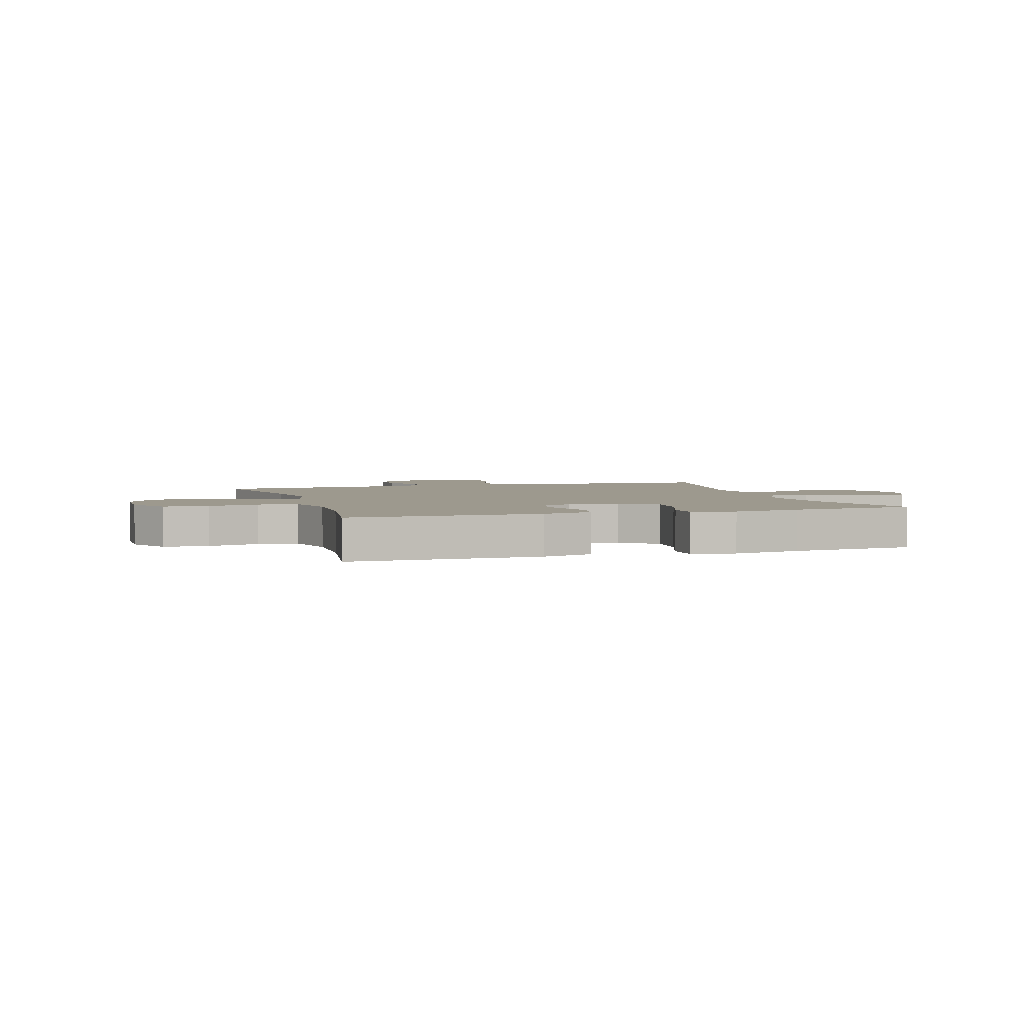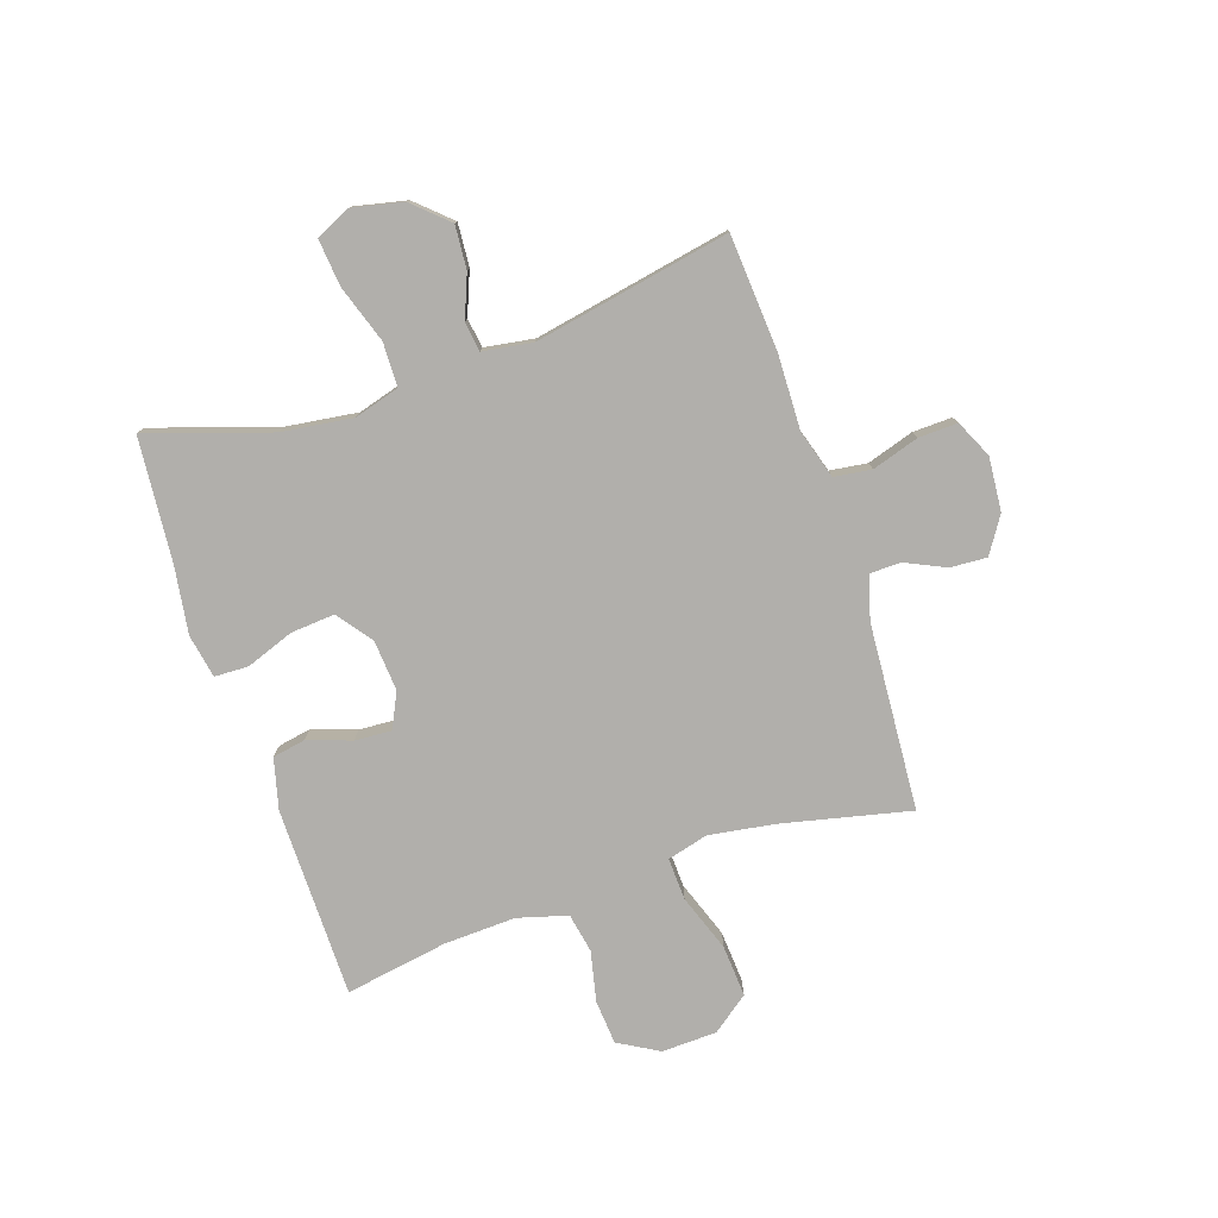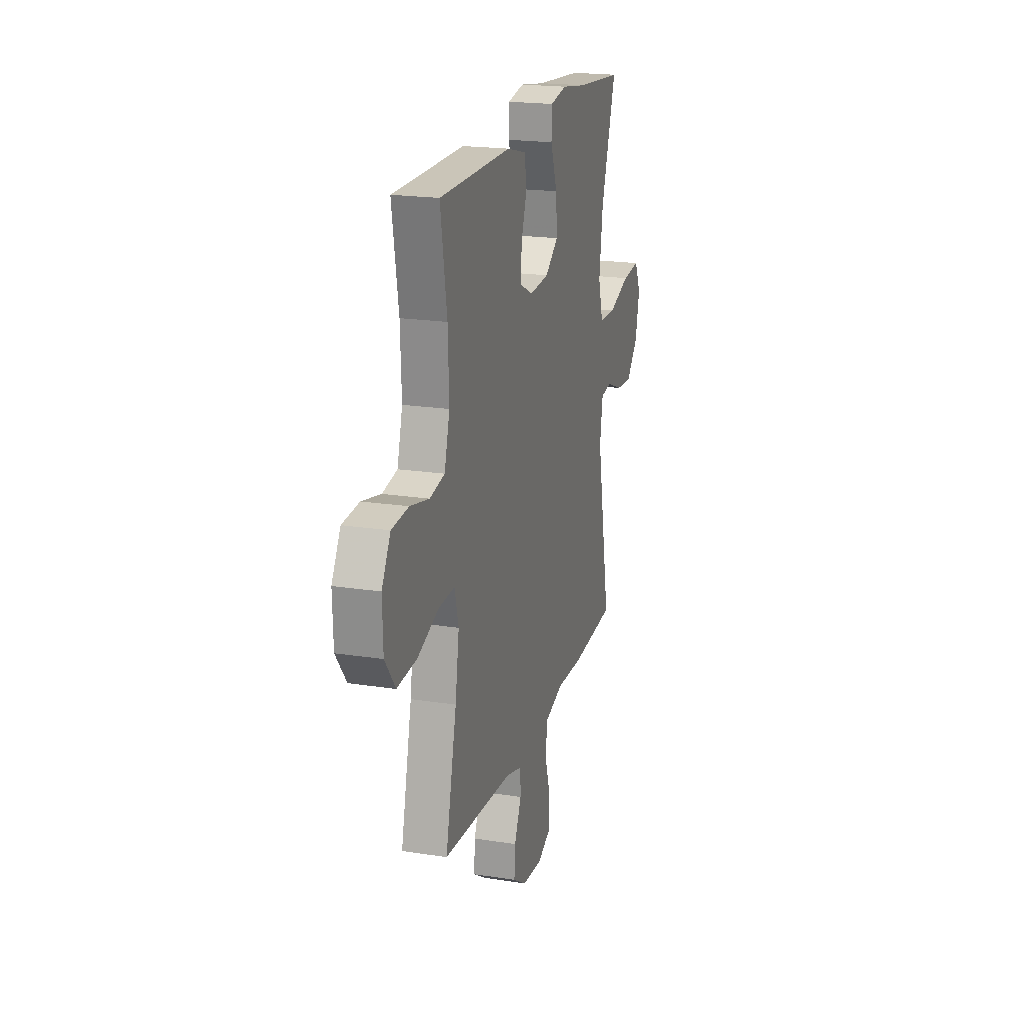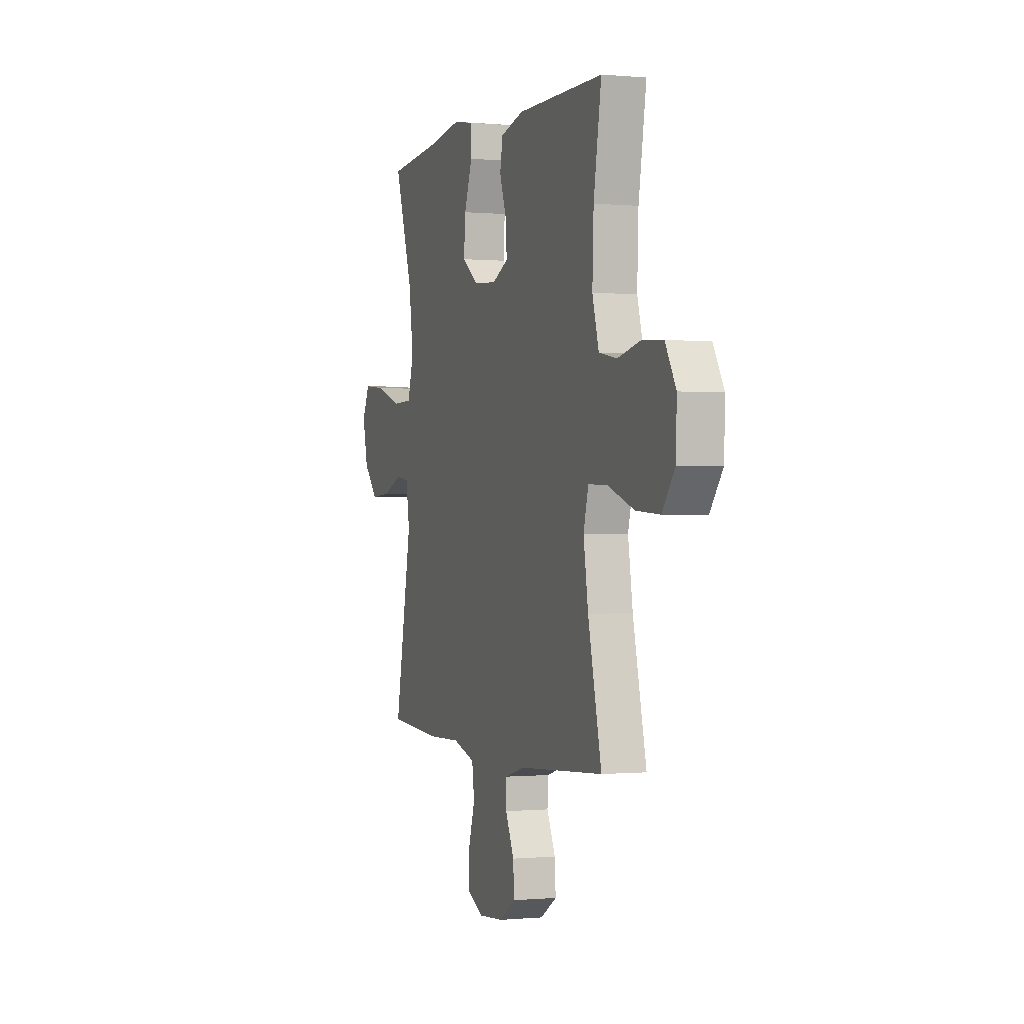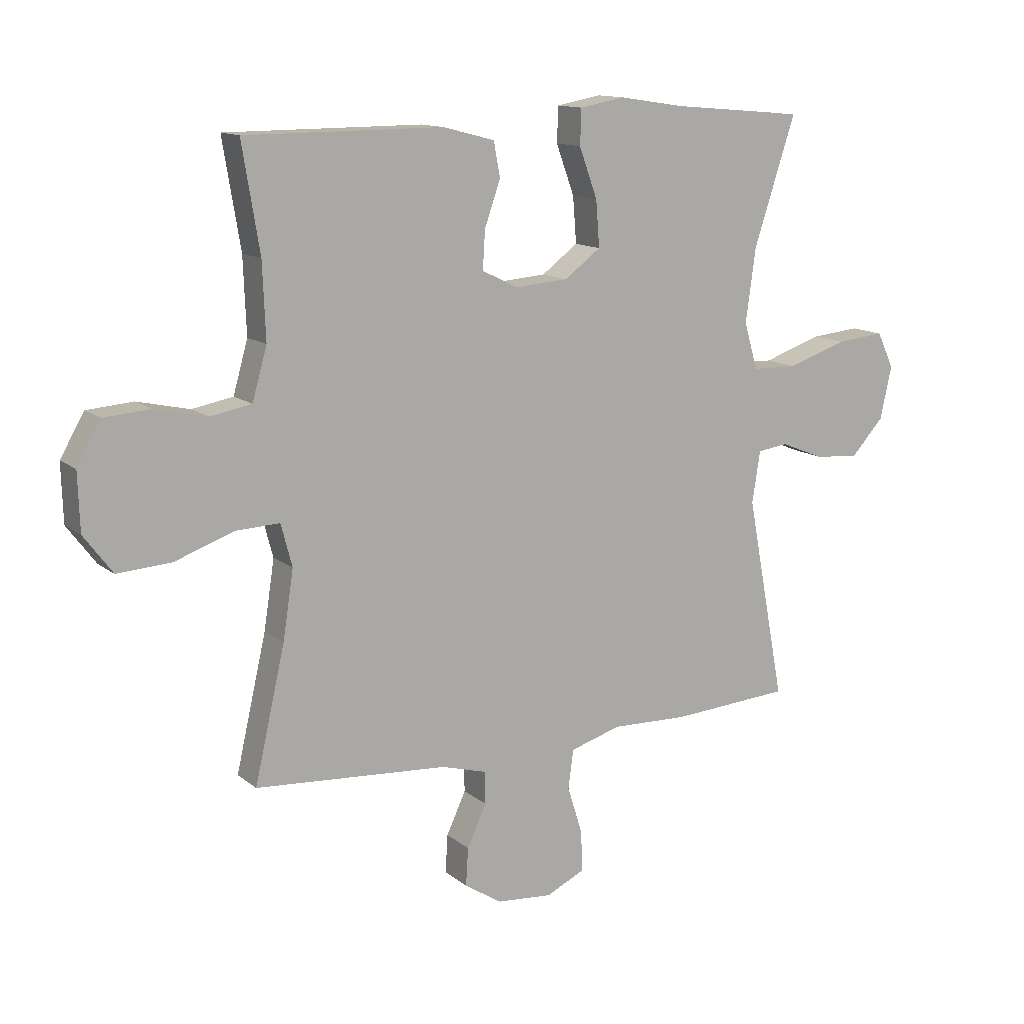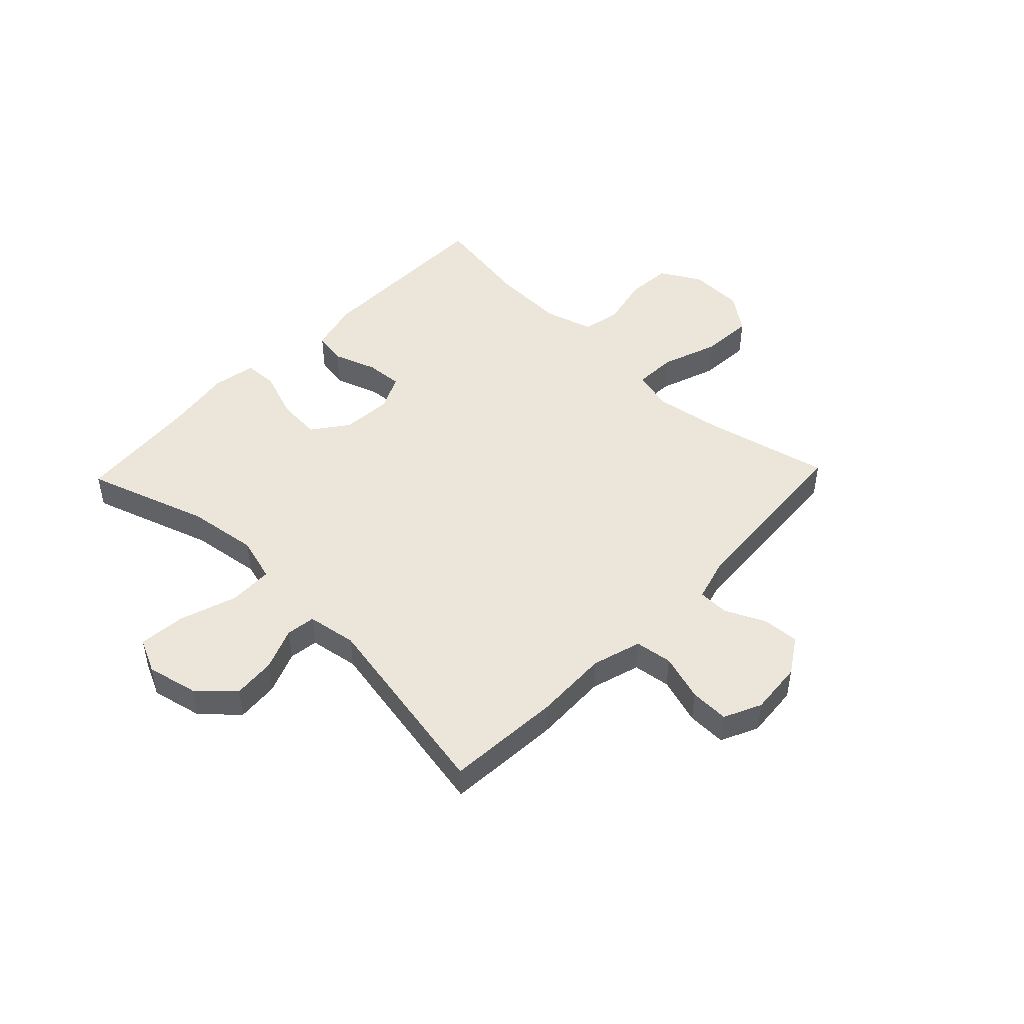
<metadata>
{"format":"obj","ext":"obj","renderer":"f3d","projection":"perspective","resolution":1024,"background":"white","views":[{"elev":3.4,"azim":-17.5,"up":"+Y"},{"elev":-78.1,"azim":108.6,"up":"+Y"},{"elev":20.2,"azim":-74.1,"up":"+Z"},{"elev":-0.2,"azim":-109.6,"up":"+Z"},{"elev":12.9,"azim":-30.3,"up":"+Z"},{"elev":47.7,"azim":133.8,"up":"+Y"}]}
</metadata>
<code>
v -0.5 0.07 0.5
v -0.163 0.07 0.501
v -0.074 0.07 0.478
v -0.063 0.07 0.419
v -0.09 0.07 0.342
v -0.094 0.07 0.277
v -0.032 0.07 0.247
v 0.058 0.07 0.254
v 0.12 0.07 0.3
v 0.114 0.07 0.378
v 0.083 0.07 0.463
v 0.085 0.07 0.523
v 0.162 0.07 0.537
v 0.281 0.07 0.519
v 0.5 0.07 0.5
v 0.429 0.07 0.283
v 0.412 0.07 0.158
v 0.435 0.07 0.078
v 0.513 0.07 0.076
v 0.615 0.07 0.11
v 0.698 0.07 0.118
v 0.727 0.07 0.057
v 0.707 0.07 -0.033
v 0.651 0.07 -0.094
v 0.575 0.07 -0.088
v 0.5 0.07 -0.058
v 0.448 0.07 -0.065
v 0.434 0.07 -0.153
v 0.5 0.07 -0.5
v 0.295 0.07 -0.514
v 0.164 0.07 -0.51
v 0.077 0.07 -0.536
v 0.068 0.07 -0.602
v 0.094 0.07 -0.685
v 0.096 0.07 -0.754
v 0.03 0.07 -0.785
v -0.065 0.07 -0.777
v -0.129 0.07 -0.736
v -0.125 0.07 -0.671
v -0.092 0.07 -0.6
v -0.093 0.07 -0.545
v -0.17 0.07 -0.523
v -0.5 0.07 -0.5
v -0.448 0.07 -0.273
v -0.43 0.07 -0.157
v -0.449 0.07 -0.085
v -0.524 0.07 -0.088
v -0.625 0.07 -0.124
v -0.717 0.07 -0.13
v -0.766 0.07 -0.065
v -0.769 0.07 0.033
v -0.728 0.07 0.104
v -0.649 0.07 0.11
v -0.56 0.07 0.09
v -0.49 0.07 0.103
v -0.465 0.07 0.191
v -0.47 0.07 0.319
v -0.5 0 0.5
v -0.163 0 0.501
v -0.074 0 0.478
v -0.063 0 0.419
v -0.09 0 0.342
v -0.094 0 0.277
v -0.032 0 0.247
v 0.058 0 0.254
v 0.12 0 0.3
v 0.114 0 0.378
v 0.083 0 0.463
v 0.085 0 0.523
v 0.162 0 0.537
v 0.281 0 0.519
v 0.5 0 0.5
v 0.429 0 0.283
v 0.412 0 0.158
v 0.435 0 0.078
v 0.513 0 0.076
v 0.615 0 0.11
v 0.698 0 0.118
v 0.727 0 0.057
v 0.707 0 -0.033
v 0.651 0 -0.094
v 0.575 0 -0.088
v 0.5 0 -0.058
v 0.448 0 -0.065
v 0.434 0 -0.153
v 0.5 0 -0.5
v 0.295 0 -0.514
v 0.164 0 -0.51
v 0.077 0 -0.536
v 0.068 0 -0.602
v 0.094 0 -0.685
v 0.096 0 -0.754
v 0.03 0 -0.785
v -0.065 0 -0.777
v -0.129 0 -0.736
v -0.125 0 -0.671
v -0.092 0 -0.6
v -0.093 0 -0.545
v -0.17 0 -0.523
v -0.5 0 -0.5
v -0.448 0 -0.273
v -0.43 0 -0.157
v -0.449 0 -0.085
v -0.524 0 -0.088
v -0.625 0 -0.124
v -0.717 0 -0.13
v -0.766 0 -0.065
v -0.769 0 0.033
v -0.728 0 0.104
v -0.649 0 0.11
v -0.56 0 0.09
v -0.49 0 0.103
v -0.465 0 0.191
v -0.47 0 0.319
f 52 53 54
f 51 52 54
f 50 51 54
f 49 50 54
f 48 49 54
f 47 48 54
f 46 47 54 55
f 45 46 55 56
f 42 43 44
f 41 42 44 45
f 38 39 40
f 37 38 40
f 36 37 40
f 35 36 40
f 34 35 40
f 33 34 40
f 32 33 40 41
f 45 56 57
f 41 45 57
f 32 41 57
f 31 32 57
f 24 25 26
f 23 24 26
f 22 23 26
f 21 22 26
f 20 21 26
f 19 20 26
f 18 19 26 27
f 17 18 27 28
f 14 15 16
f 14 16 17
f 13 14 17
f 12 13 17
f 11 12 17
f 10 11 17
f 9 10 17 28
f 3 4 5
f 2 3 5
f 1 2 5
f 57 1 5
f 57 5 6
f 31 57 6 7
f 29 30 31
f 28 29 31
f 9 28 31
f 8 9 31
f 7 8 31
f 111 110 109
f 111 109 108
f 111 108 107
f 111 107 106
f 111 106 105
f 111 105 104
f 112 111 104 103
f 113 112 103 102
f 101 100 99
f 102 101 99 98
f 97 96 95
f 97 95 94
f 97 94 93
f 97 93 92
f 97 92 91
f 97 91 90
f 98 97 90 89
f 114 113 102
f 114 102 98
f 114 98 89
f 114 89 88
f 83 82 81
f 83 81 80
f 83 80 79
f 83 79 78
f 83 78 77
f 83 77 76
f 84 83 76 75
f 85 84 75 74
f 73 72 71
f 74 73 71
f 74 71 70
f 74 70 69
f 74 69 68
f 74 68 67
f 85 74 67 66
f 62 61 60
f 62 60 59
f 62 59 58
f 62 58 114
f 63 62 114
f 64 63 114 88
f 88 87 86
f 88 86 85
f 88 85 66
f 88 66 65
f 88 65 64
f 1 58 59 2
f 2 59 60 3
f 3 60 61 4
f 4 61 62 5
f 5 62 63 6
f 6 63 64 7
f 7 64 65 8
f 8 65 66 9
f 9 66 67 10
f 10 67 68 11
f 11 68 69 12
f 12 69 70 13
f 13 70 71 14
f 14 71 72 15
f 15 72 73 16
f 16 73 74 17
f 17 74 75 18
f 18 75 76 19
f 19 76 77 20
f 20 77 78 21
f 21 78 79 22
f 22 79 80 23
f 23 80 81 24
f 24 81 82 25
f 25 82 83 26
f 26 83 84 27
f 27 84 85 28
f 28 85 86 29
f 29 86 87 30
f 30 87 88 31
f 31 88 89 32
f 32 89 90 33
f 33 90 91 34
f 34 91 92 35
f 35 92 93 36
f 36 93 94 37
f 37 94 95 38
f 38 95 96 39
f 39 96 97 40
f 40 97 98 41
f 41 98 99 42
f 42 99 100 43
f 43 100 101 44
f 44 101 102 45
f 45 102 103 46
f 46 103 104 47
f 47 104 105 48
f 48 105 106 49
f 49 106 107 50
f 50 107 108 51
f 51 108 109 52
f 52 109 110 53
f 53 110 111 54
f 54 111 112 55
f 55 112 113 56
f 56 113 114 57
f 57 114 58 1

</code>
